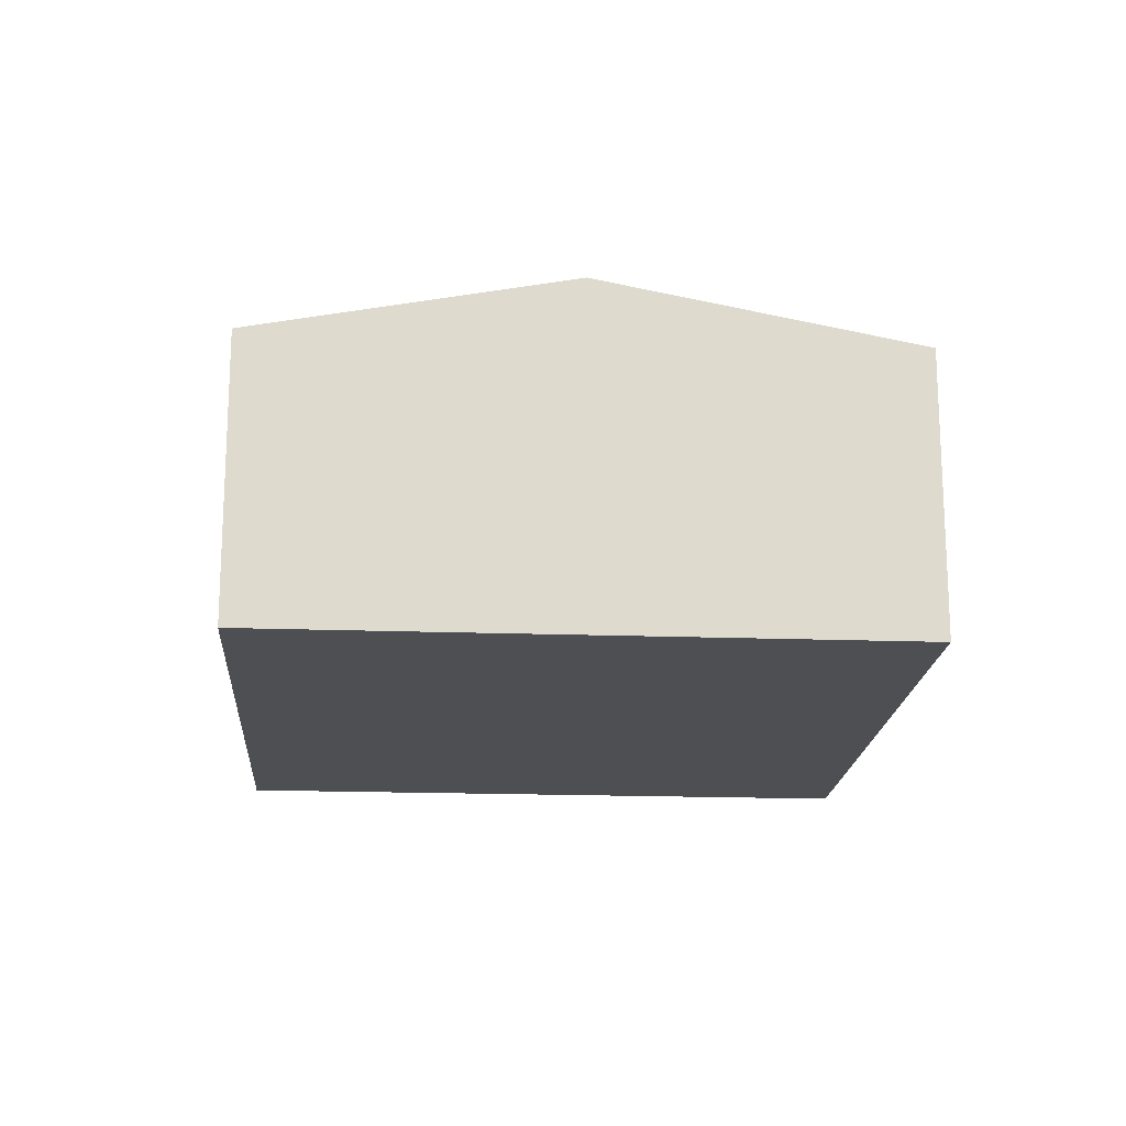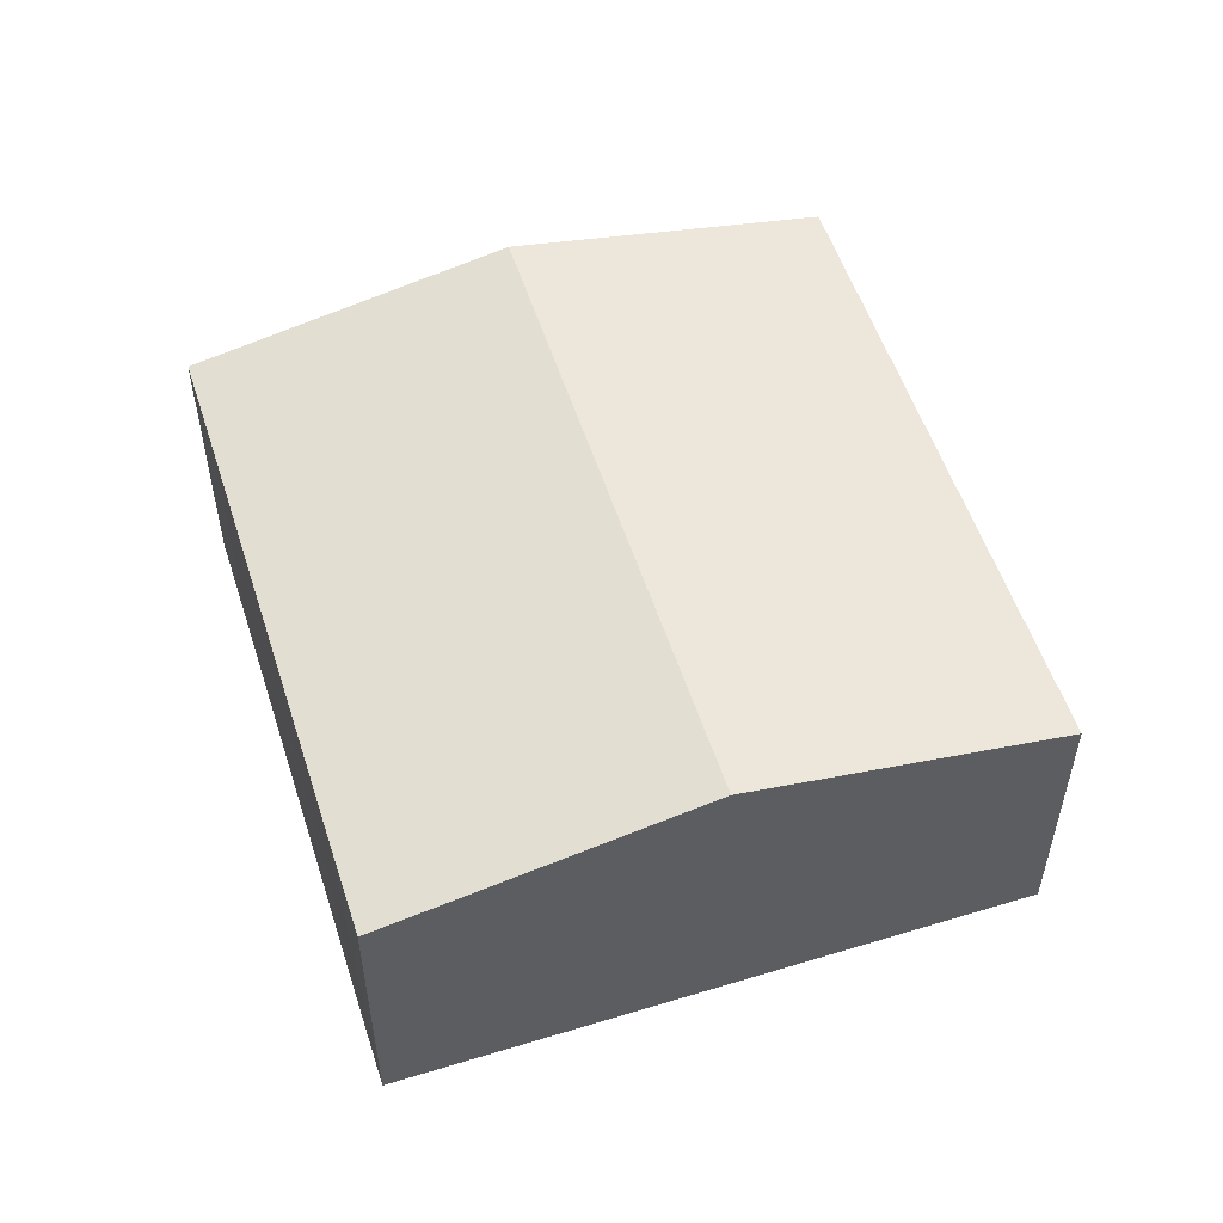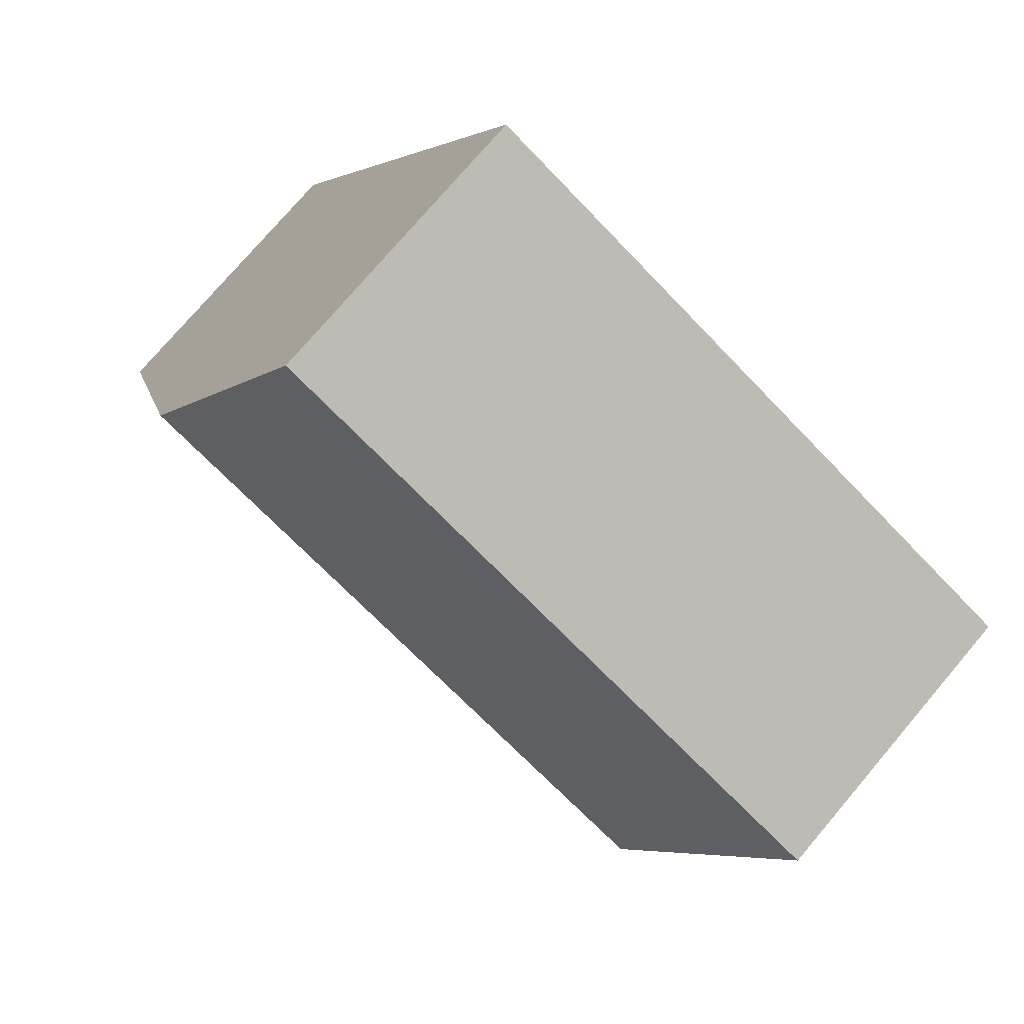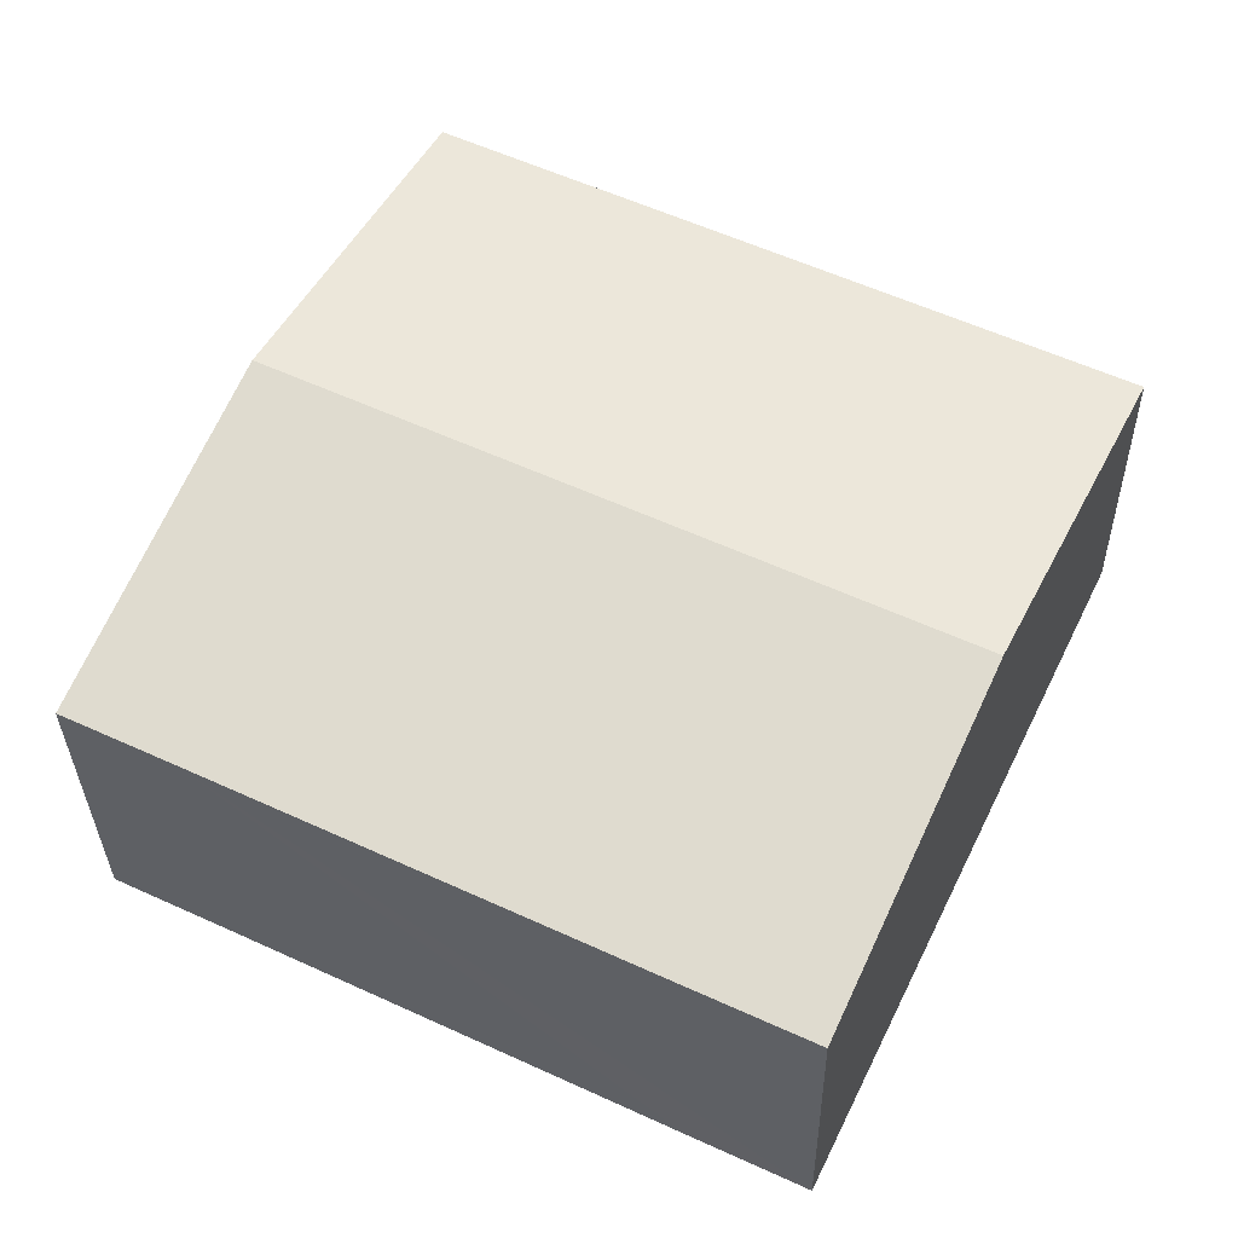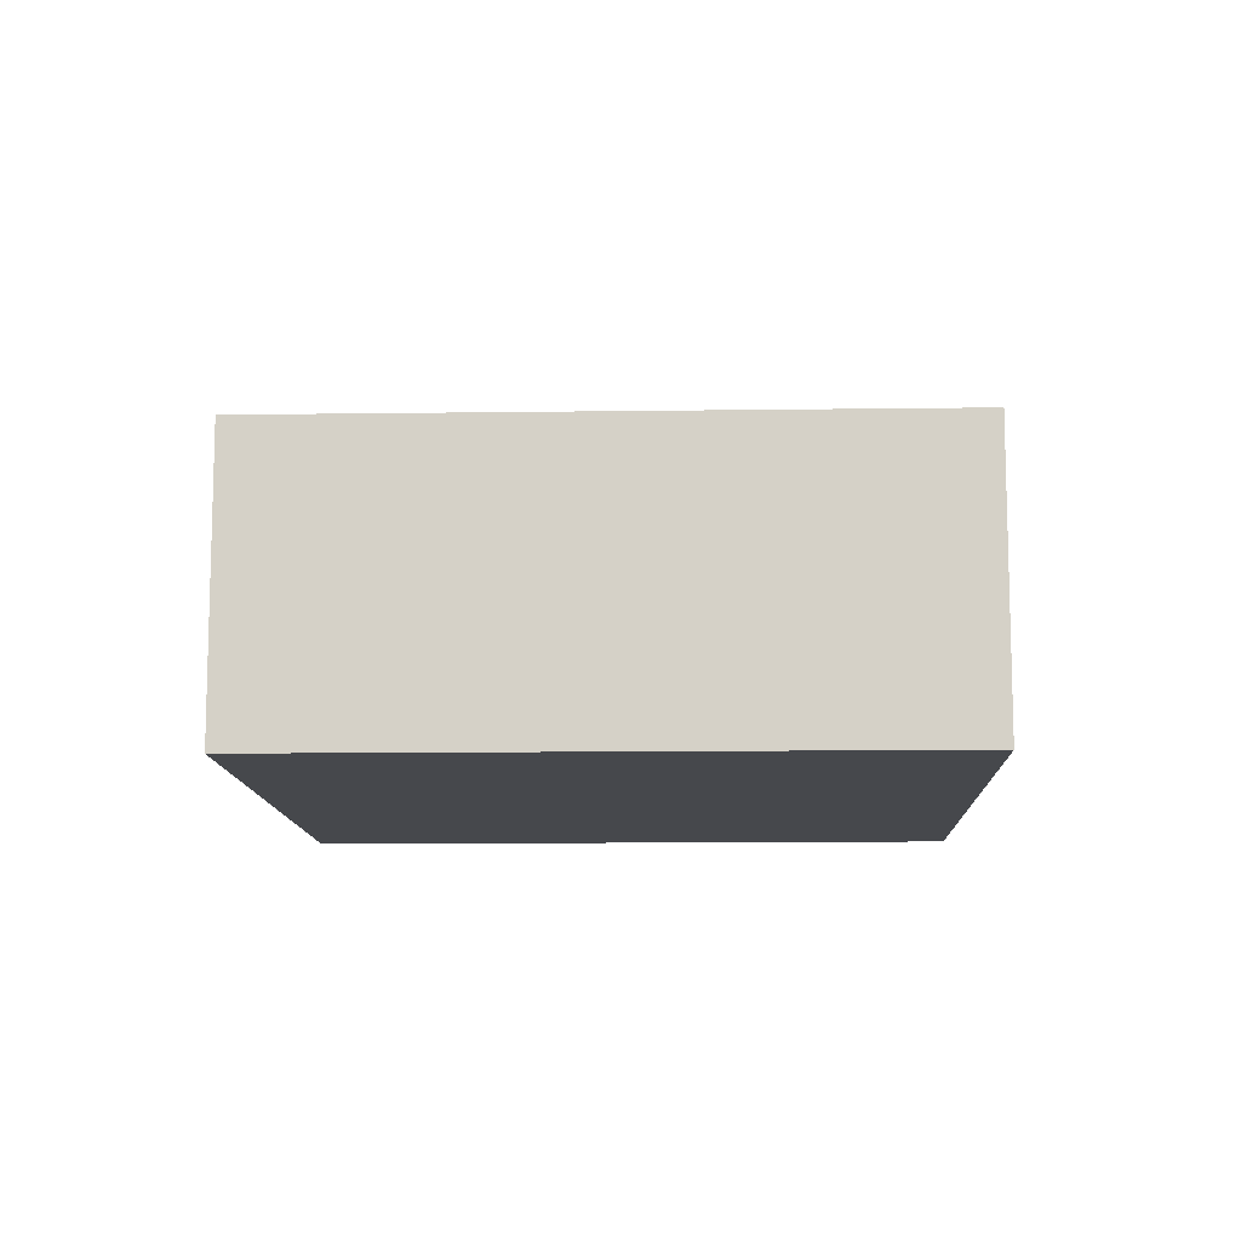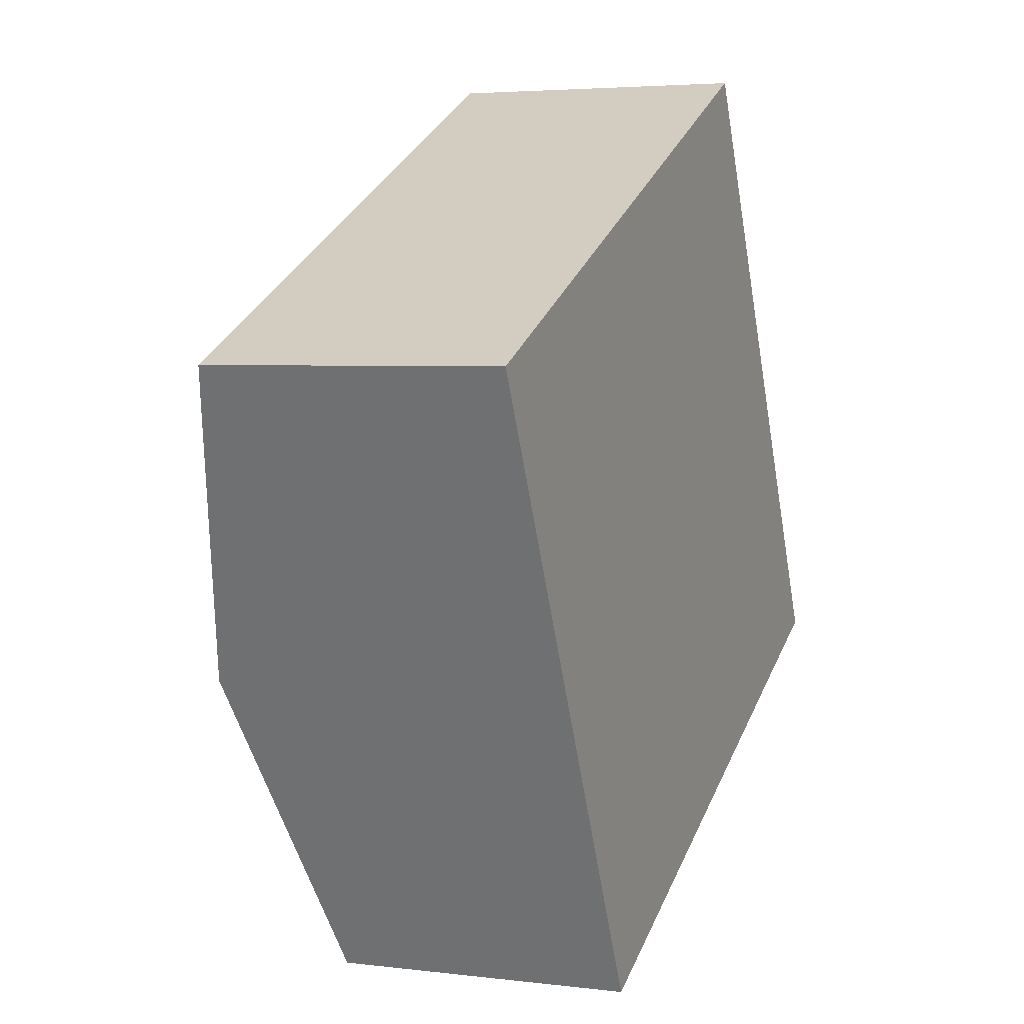
<metadata>
{"format":"obj","ext":"obj","renderer":"f3d","projection":"perspective","resolution":1024,"background":"white","views":[{"elev":-18.0,"azim":60.3,"up":"+Y"},{"elev":54.5,"azim":-133.6,"up":"+Y"},{"elev":75.5,"azim":-139.7,"up":"+Z"},{"elev":-31.7,"azim":-179.1,"up":"+Z"},{"elev":-11.3,"azim":-23.8,"up":"+Y"},{"elev":4.1,"azim":-67.7,"up":"+Z"}]}
</metadata>
<code>
v  1.365 3.331 -2.834
v  3.701 2.742 -5.185
v  2.723 2.742 -5.656
v  7.446 2.742 -3.369
v  7.026 3.331 -0.093
v  8.385 2.742 -2.917
v  5.669 2.742 2.728
v  0 2.74 1.678e-16
v  2.723 3.463e-16 -5.656
v  1.365 1.735e-16 -2.834
v  0 0 0
v  5.669 -1.67e-16 2.728
v  7.026 5.695e-18 -0.093
v  8.385 1.786e-16 -2.917
v  3.701 3.175e-16 -5.185
v  7.446 2.063e-16 -3.369
g defaultobject
f 1 2 3
f 2 1 4
f 4 1 5
f 4 5 6
f 7 1 8
f 1 7 5
f 9 1 3
f 1 9 10
f 1 10 8
f 8 10 11
f 8 12 7
f 12 8 11
f 12 5 7
f 5 12 13
f 5 13 6
f 6 13 14
f 2 9 3
f 9 2 4
f 9 4 15
f 15 4 16
f 16 4 6
f 16 6 14
f 11 13 12
f 13 11 14
f 14 11 16
f 16 11 15
f 15 11 10
f 15 10 9

</code>
